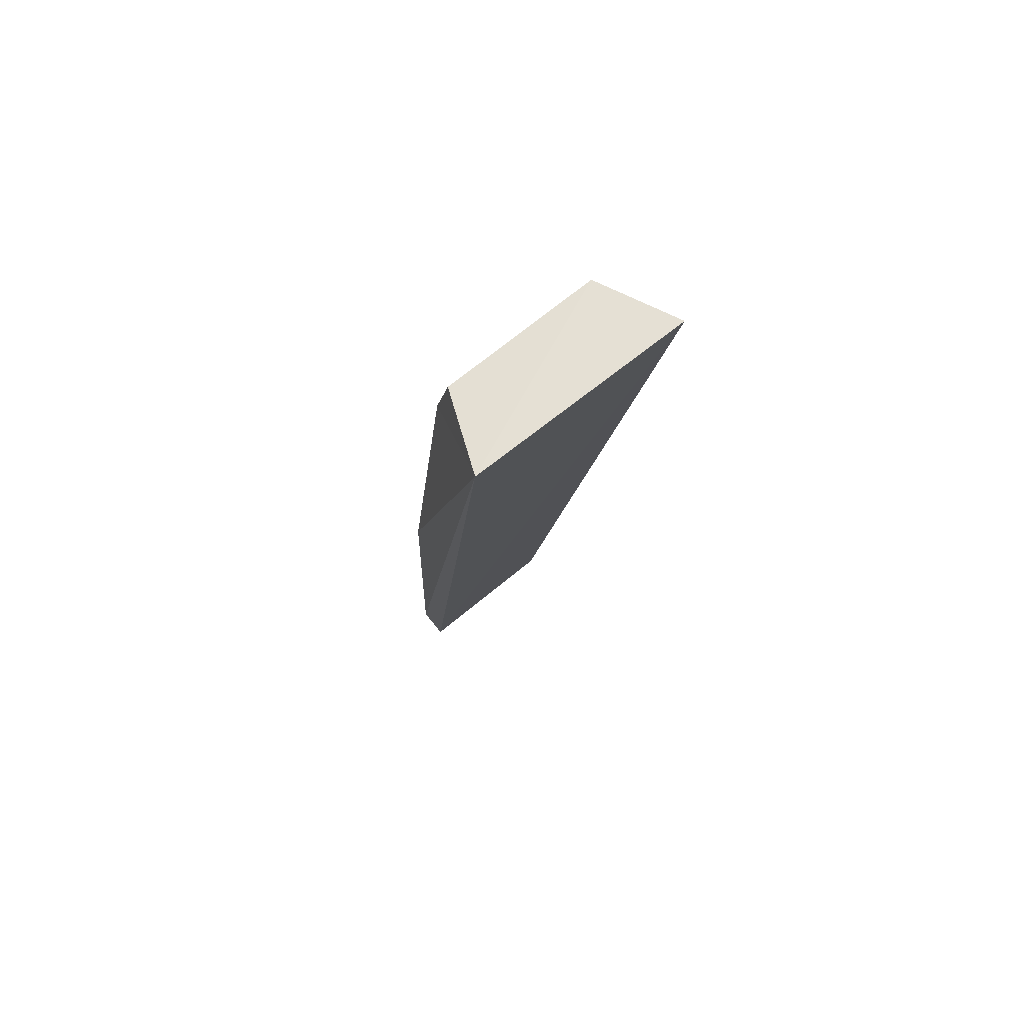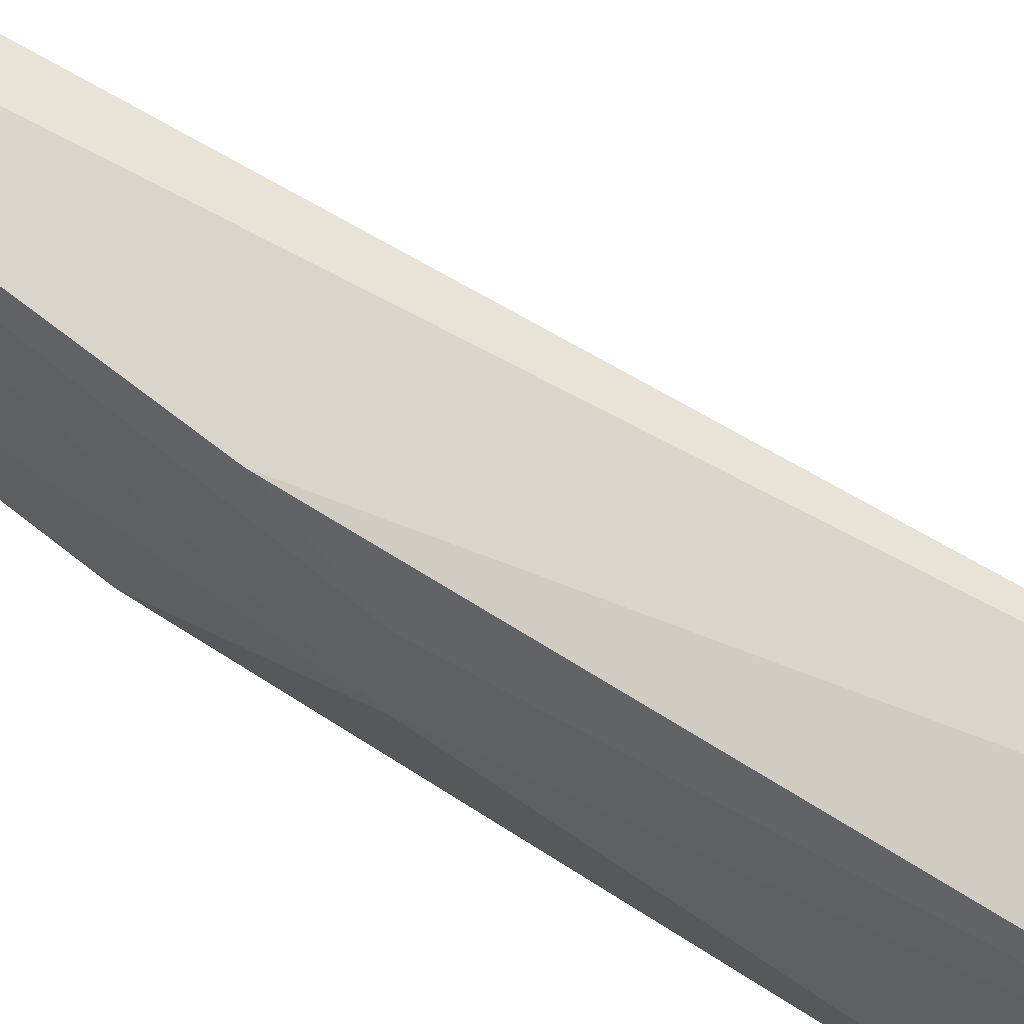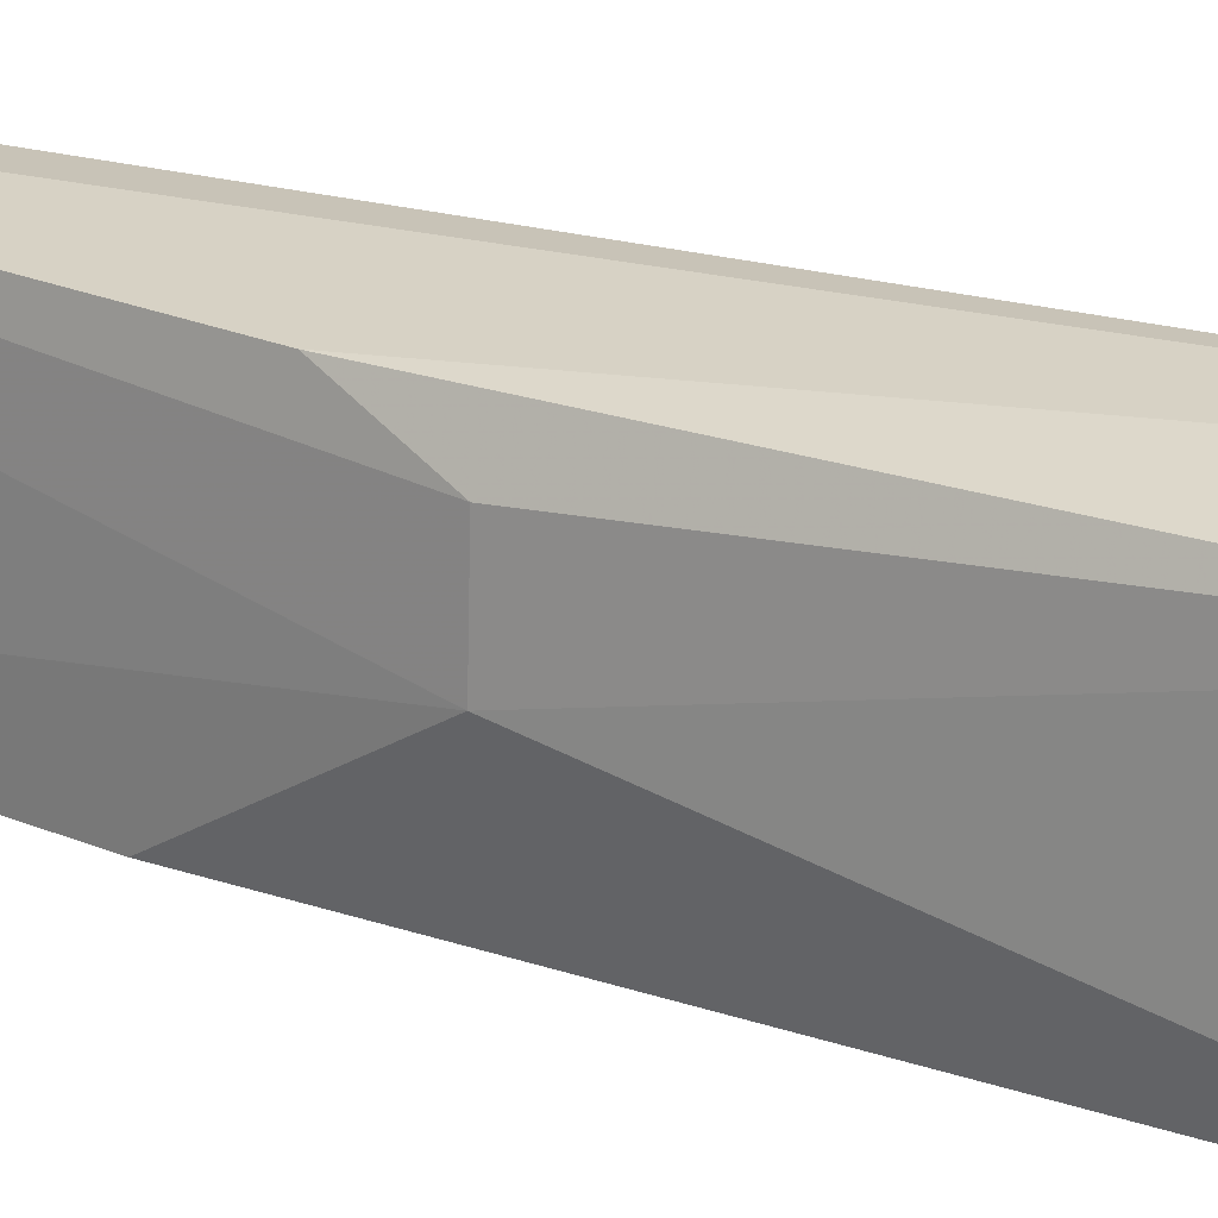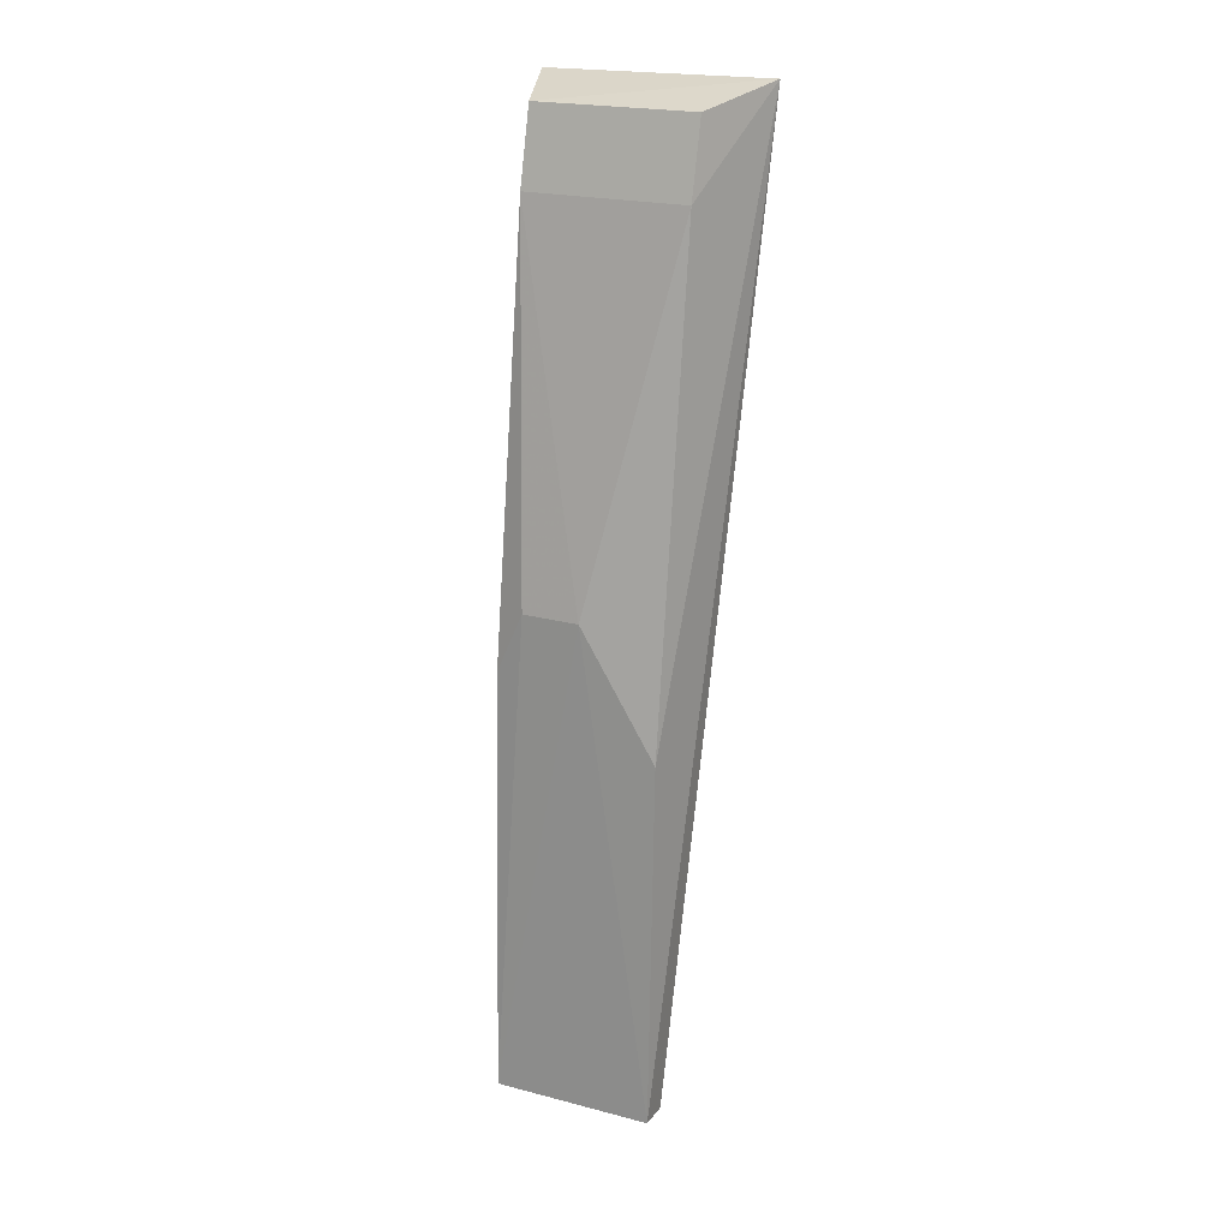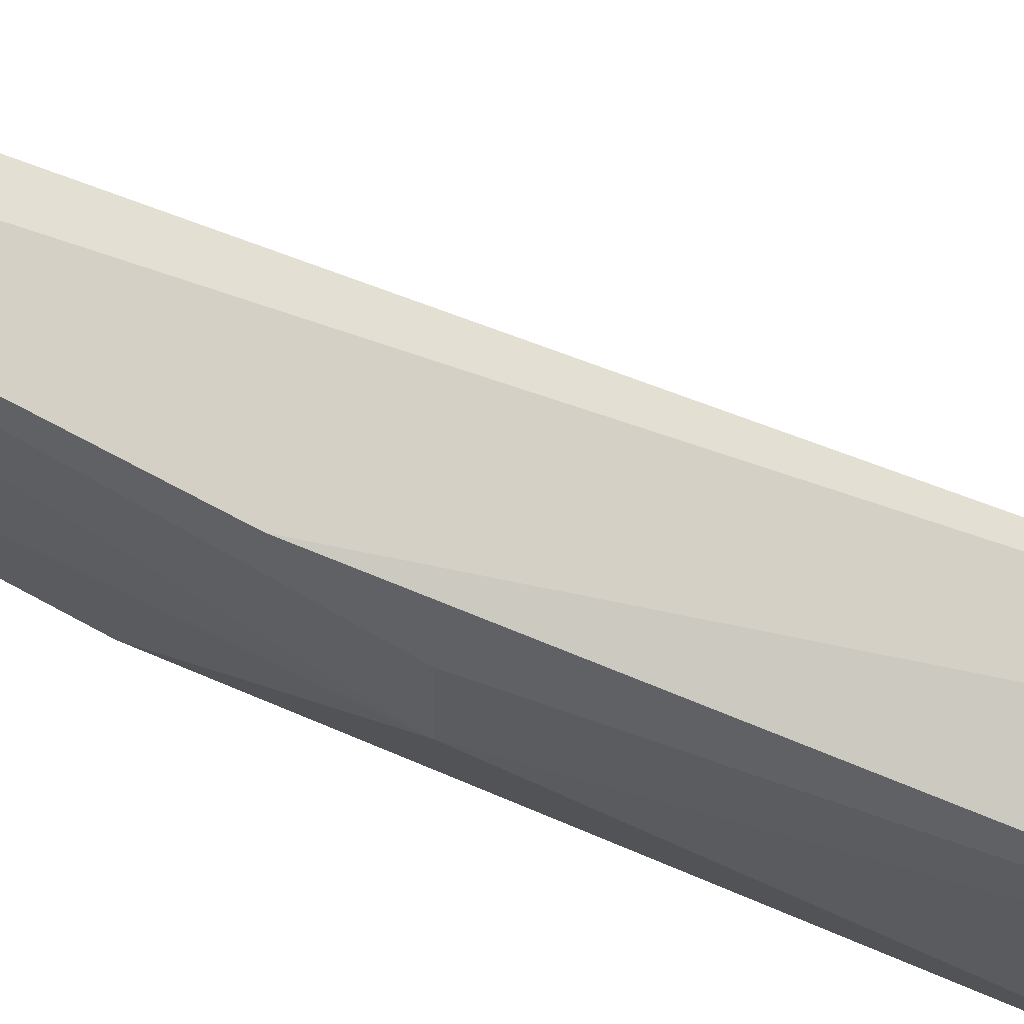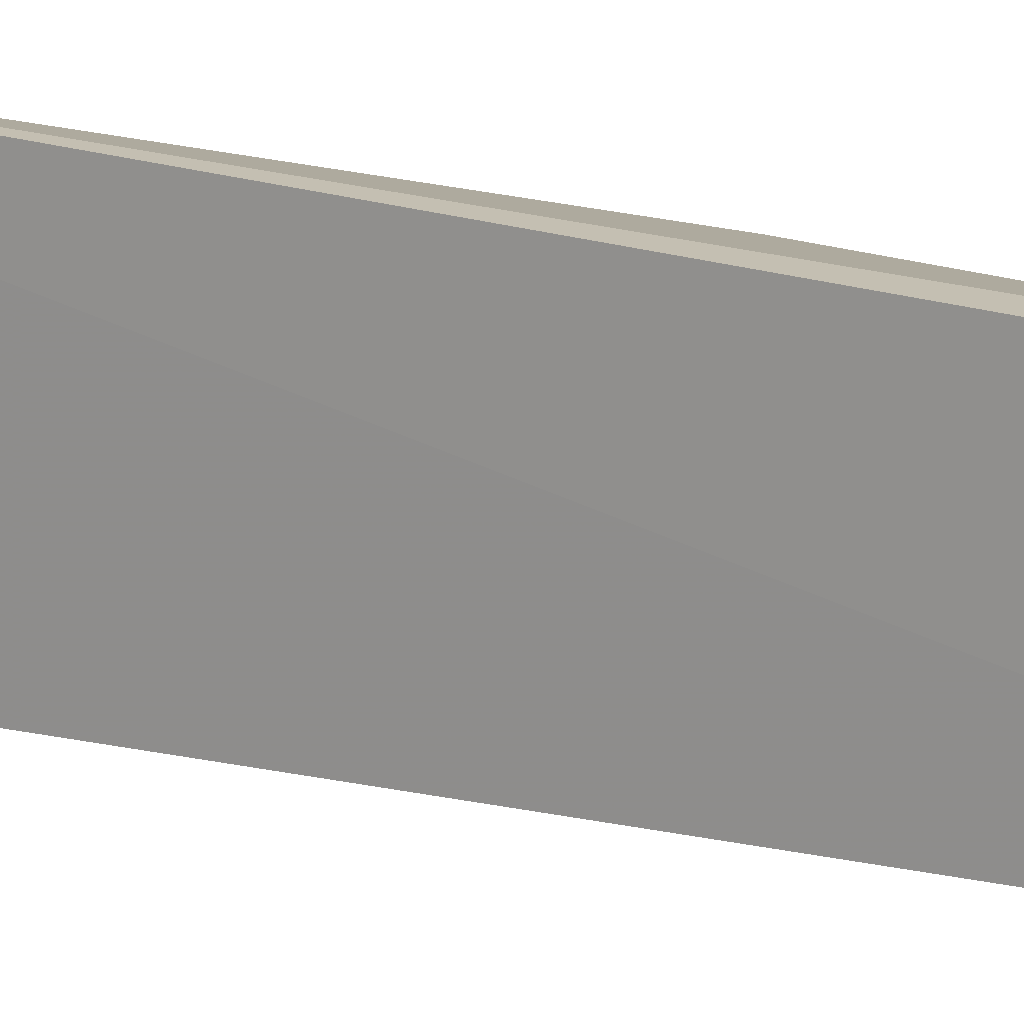
<metadata>
{"format":"obj","ext":"obj","renderer":"f3d","projection":"perspective","resolution":1024,"background":"white","views":[{"elev":70.1,"azim":50.5,"up":"+Z"},{"elev":62.8,"azim":-48.2,"up":"+Y"},{"elev":21.0,"azim":-49.3,"up":"+Y"},{"elev":21.7,"azim":-65.6,"up":"+Z"},{"elev":67.1,"azim":-58.7,"up":"+Y"},{"elev":16.4,"azim":130.2,"up":"+Y"}]}
</metadata>
<code>
v -0.3745 -0.0284 0.3204
v -0.4111 -0.01927 0.08996
v -0.3739 0.02643 0.3198
v -0.4111 0.01927 0.08996
v -0.4153 -0.0011 0.2099
v -0.4156 -0.01927 0.1799
v -0.3948 0.01927 0.3157
v -0.4187 -0.01927 0.09053
v -0.3948 -0.01927 0.3157
v -0.4144 0.01927 0.195
v -0.3994 -0.01927 0.2979
v -0.3994 0.01927 0.2979
v -0.4187 0.01927 0.09053
v -0.4149 0.01267 0.2098
f 1 2 3
f 3 2 4
f 7 1 3
f 8 2 1
f 8 1 6
f 8 4 2
f 8 6 5
f 9 1 7
f 11 6 1
f 11 1 9
f 11 5 6
f 11 9 7
f 12 7 3
f 12 3 10
f 12 11 7
f 12 5 11
f 13 10 3
f 13 3 4
f 13 4 8
f 13 8 5
f 14 12 10
f 14 5 12
f 14 13 5
f 14 10 13

</code>
